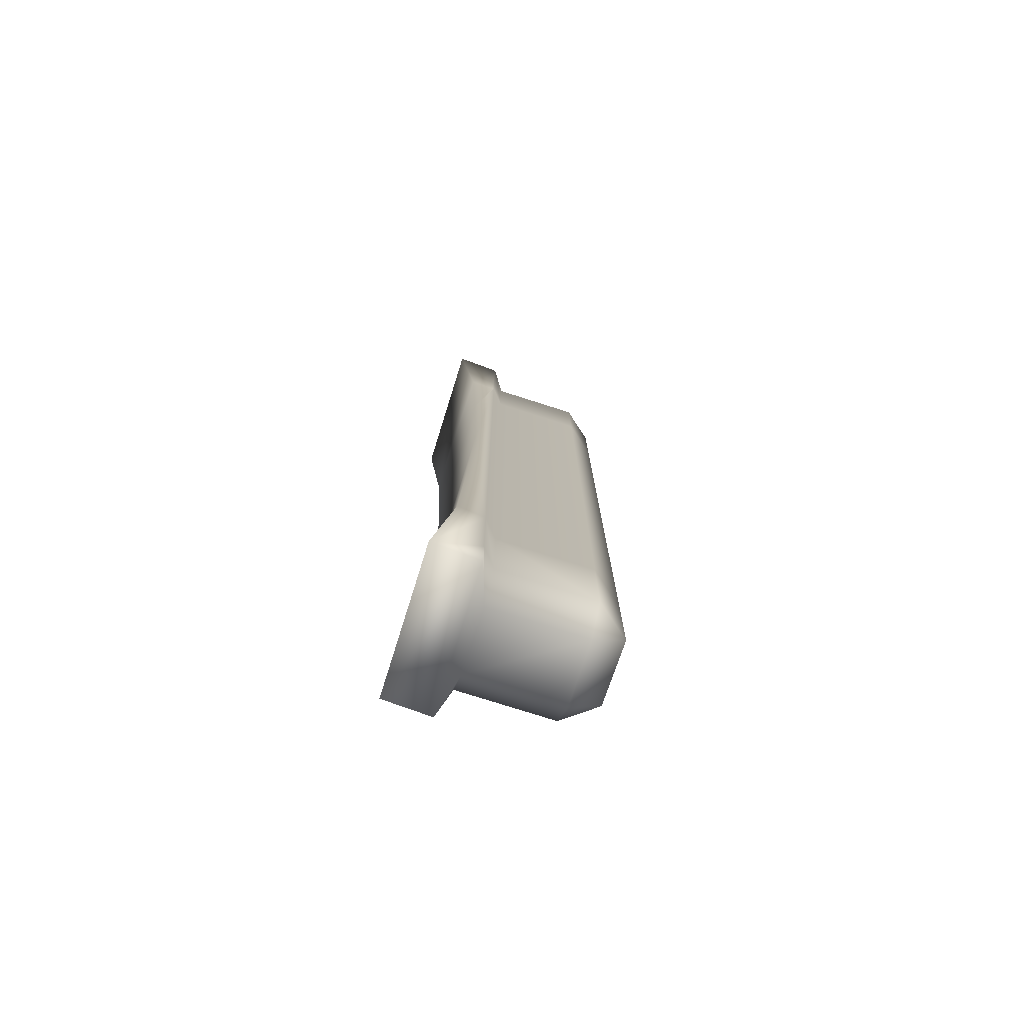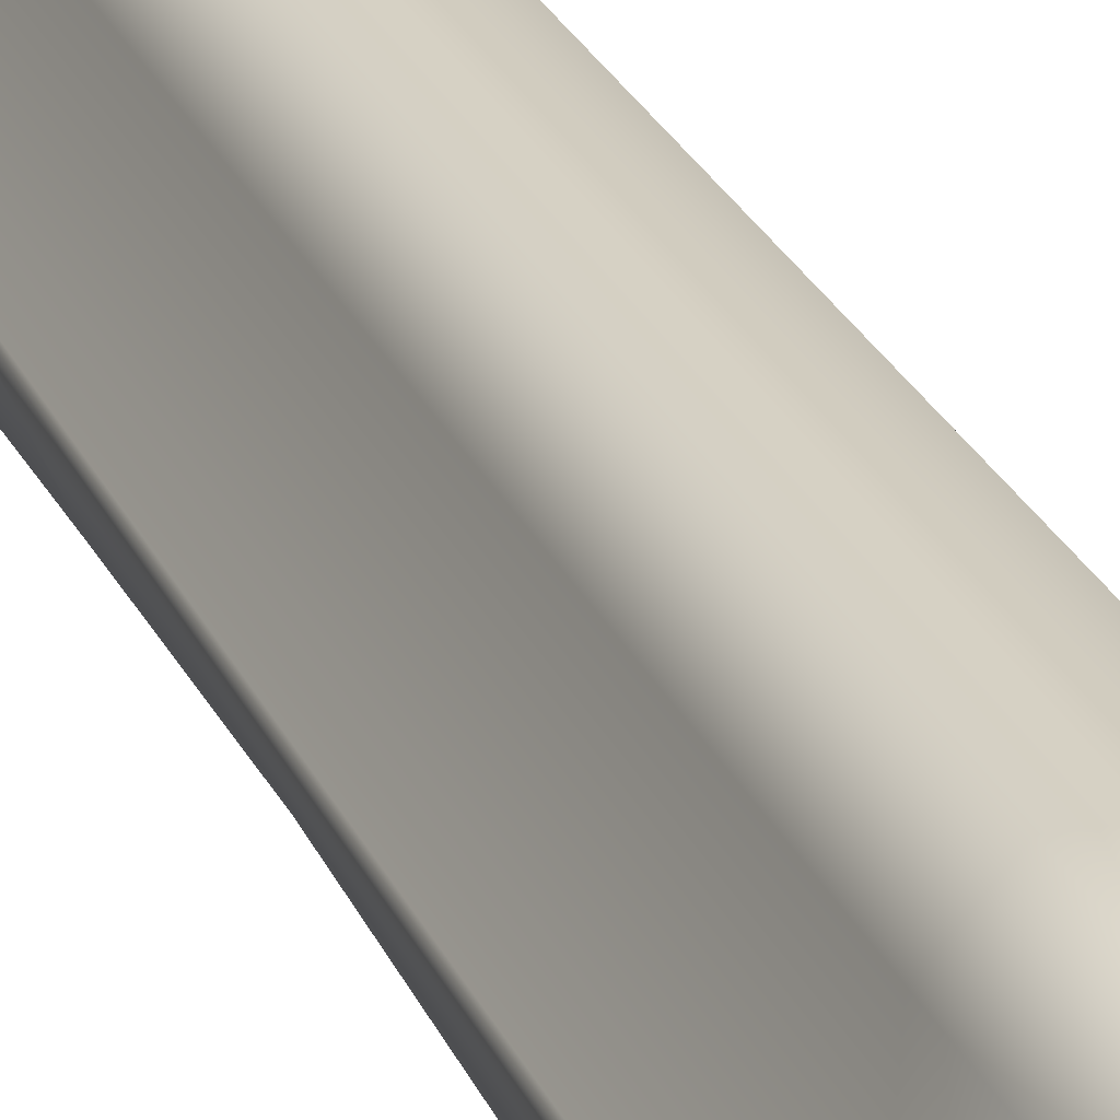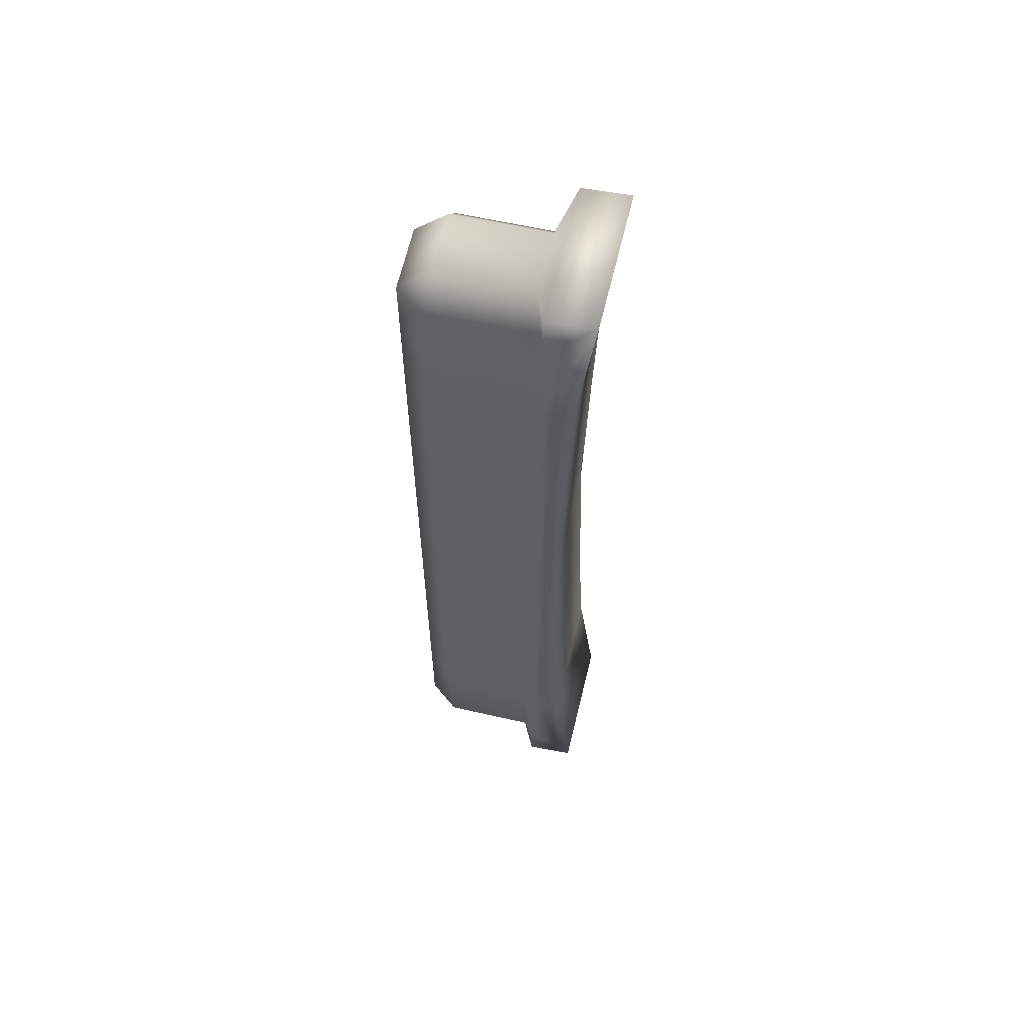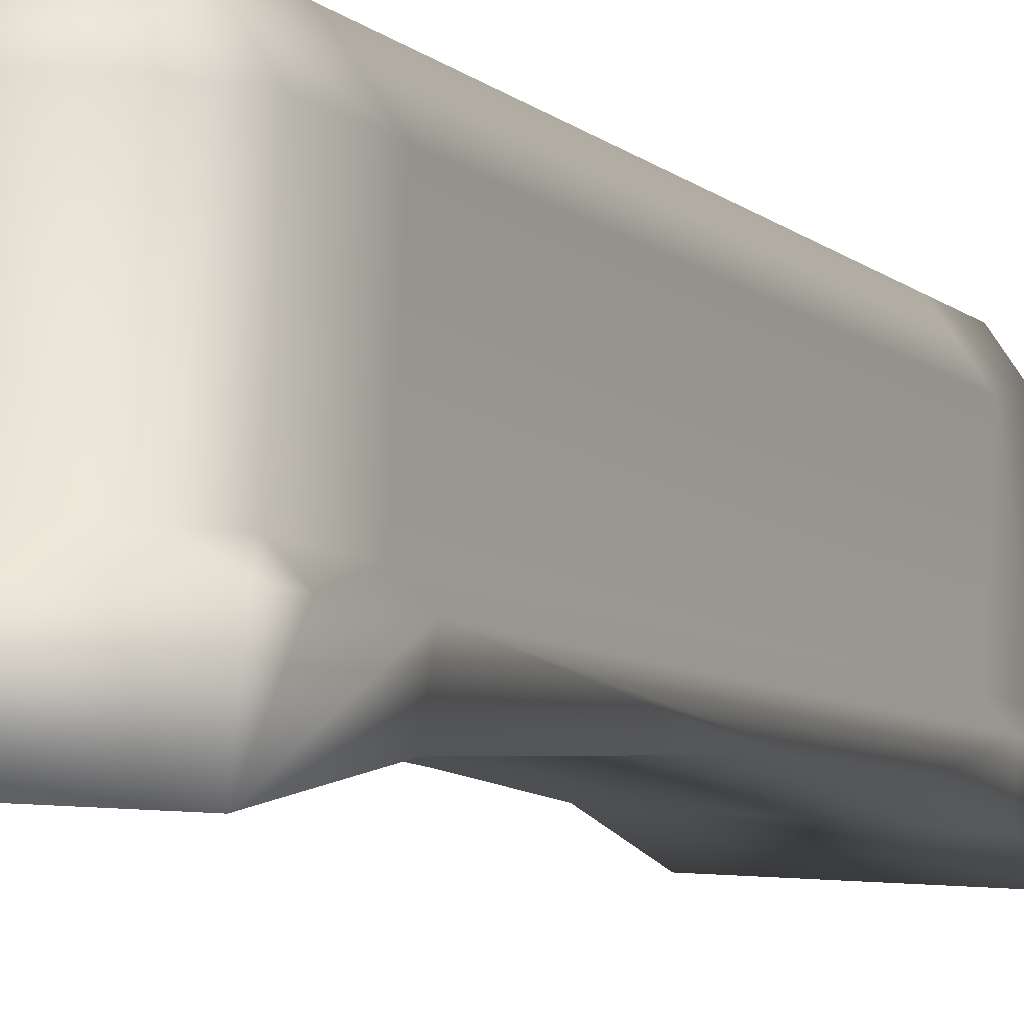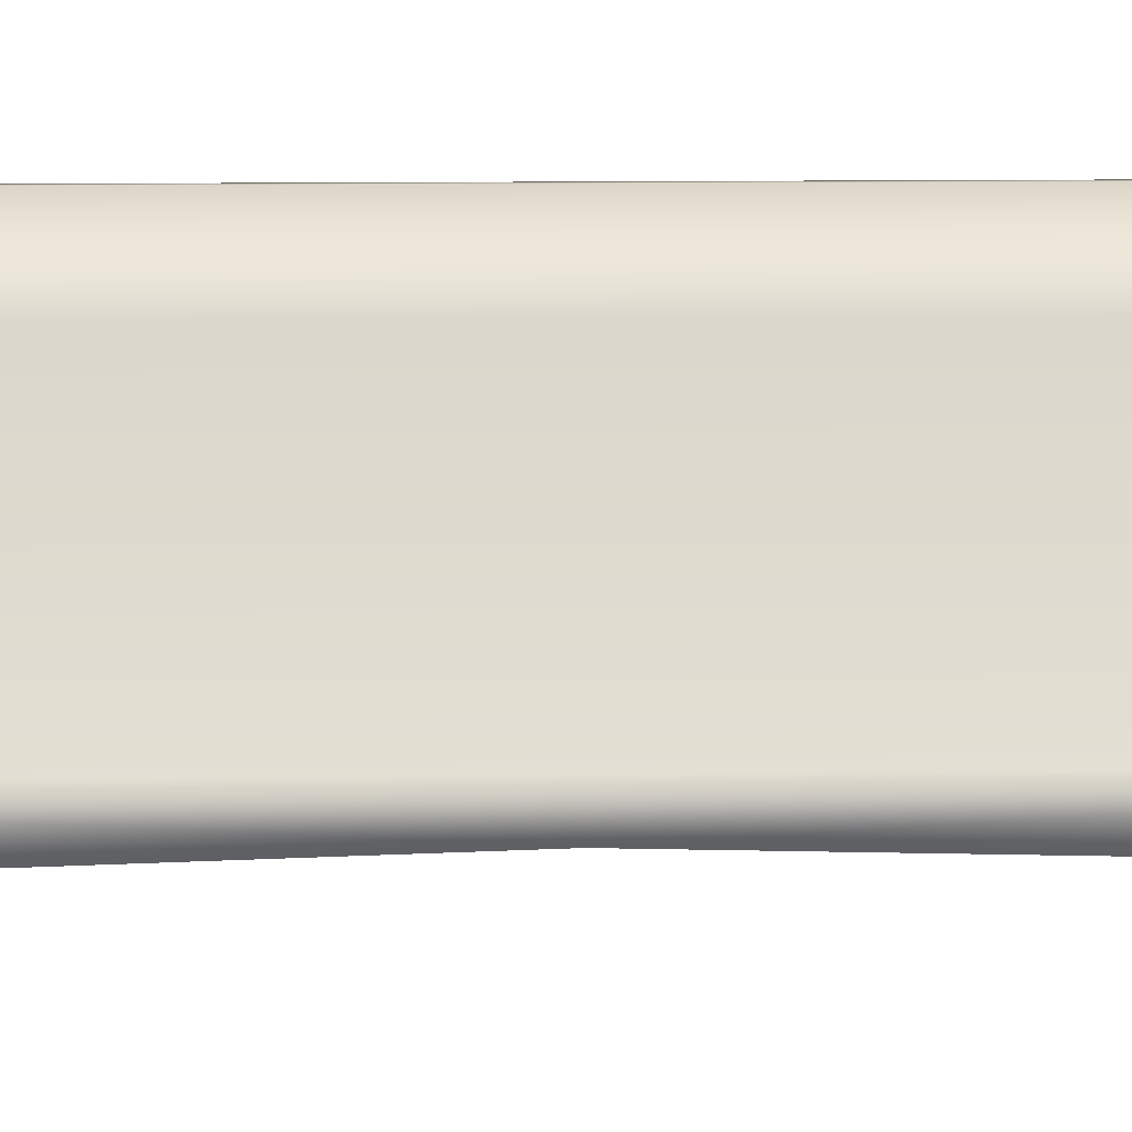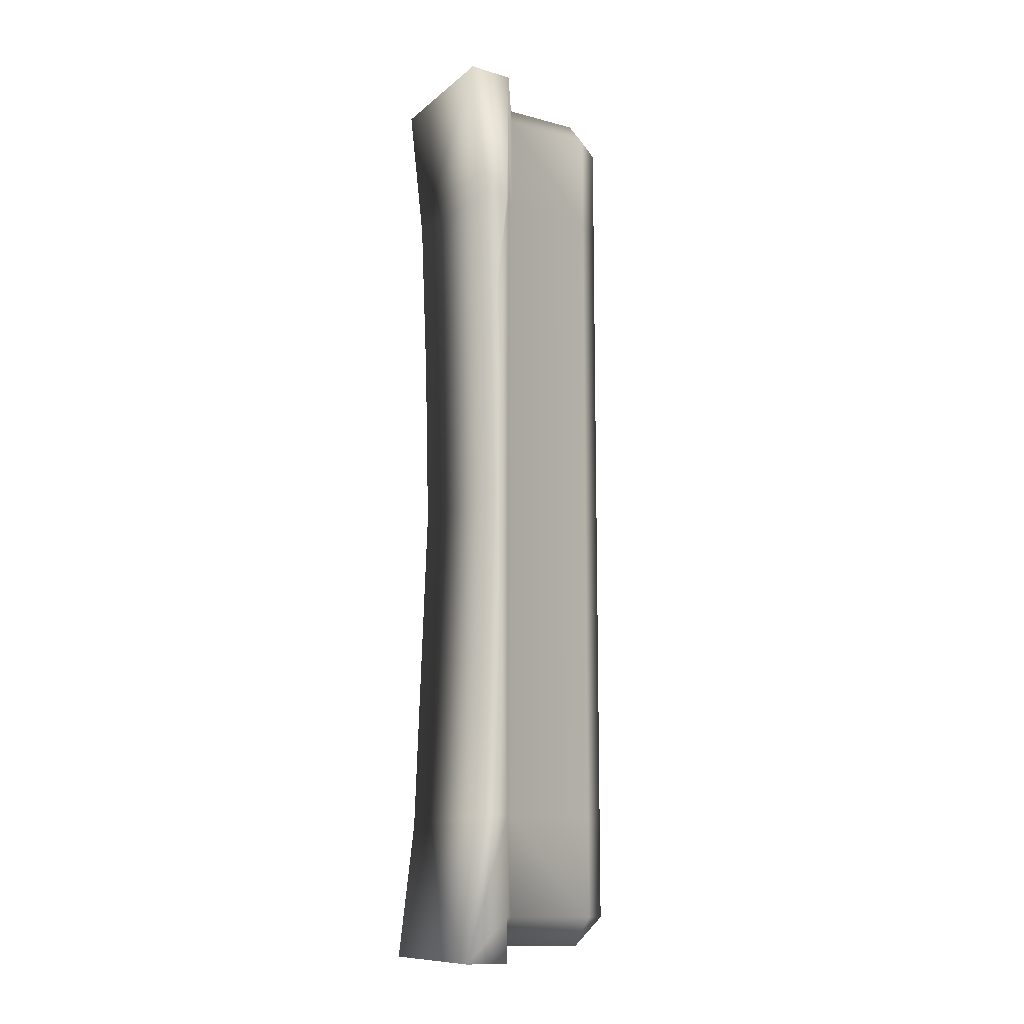
<metadata>
{"format":"obj","ext":"obj","renderer":"f3d","projection":"perspective","resolution":1024,"background":"white","views":[{"elev":-76.0,"azim":75.6,"up":"+Z"},{"elev":26.6,"azim":159.6,"up":"+Y"},{"elev":60.5,"azim":-73.5,"up":"+Z"},{"elev":-4.2,"azim":-164.6,"up":"+Y"},{"elev":7.0,"azim":86.2,"up":"+Y"},{"elev":-13.0,"azim":62.0,"up":"+Z"}]}
</metadata>
<code>
v -0.188 0.7951 0.4944
v -0.1848 0.7609 0.2526
v -0.1835 0.7497 0.5012
v -0.1862 0.7679 2.4e-05
v -0.1881 0.7951 -0.496
v -0.1848 0.7604 -0.2525
v -0.1836 0.7487 -0.5011
v -0.1879 0.7951 0.6355
v -0.1808 0.7253 0.7028
v -0.1879 0.7951 0.7025
v -0.1881 0.7951 -0.6367
v -0.1881 0.7951 -0.7029
v -0.181 0.724 -0.7026
v 0.000657 0.8246 -0.643
v 0.02577 0.805 -0.643
v 0.02576 0.8049 -0.7098
v -0.03752 0.8222 -0.6861
v -0.007596 0.9646 -0.643
v -0.04591 0.9622 -0.6863
v -0.04954 1.01 -0.6429
v -0.1704 0.8142 -0.6367
v -0.1321 0.8165 -0.6824
v -0.1405 0.9565 -0.6826
v -0.1787 0.9542 -0.6367
v -0.1445 1.004 -0.6367
v 0.000826 0.8258 0.6403
v -0.04571 0.9635 0.6842
v -0.03732 0.8235 0.6843
v -0.007428 0.9658 0.6403
v 0.02599 0.8063 0.7078
v 0.02595 0.8061 0.4944
v 0.000807 0.8257 0.4944
v -0.04944 1.012 0.6403
v -0.1702 0.8154 0.6355
v -0.1319 0.8177 0.6815
v -0.1785 0.9554 0.6355
v -0.1403 0.9577 0.6813
v -0.1444 1.005 0.6355
v 0.02579 0.8051 -0.496
v 0.000677 0.8247 -0.496
v 0.03211 0.7643 -0.496
v 0.03289 0.7351 -0.7096
v -0.007577 0.9648 -0.496
v -0.04952 1.01 -0.496
v -0.007447 0.9657 0.4944
v -0.04945 1.011 0.4944
v -0.1702 0.8152 0.4944
v -0.1444 1.005 0.4944
v -0.1785 0.9552 0.4944
v -0.1704 0.8143 -0.496
v -0.1786 0.9543 -0.496
v -0.1445 1.004 -0.496
v 0.02916 0.773 -0.2566
v 0.02882 0.7797 -0.000758
v 0.02924 0.7735 0.255
v 0.02632 0.8028 0.4944
v 0.02966 0.7652 0.4944
v 0.03312 0.7365 0.7081
g Default
f 1 2 3
f 5 4 2 1
f 7 6 4 5
f 1 3 9 8
f 10 8 9
f 11 12 13
f 13 7 5 11
f 17 14 15 16
f 18 19 20
f 19 18 14 17
f 12 11 21 22
f 23 24 25
f 23 22 21 24
f 12 22 17 16
f 23 25 20 19
f 22 23 19 17
f 29 27 28 26
f 26 28 30
f 32 26 30 31
f 27 29 33
f 8 10 35 34
f 36 37 38
f 36 34 35 37
f 37 27 33 38
f 35 28 27 37
f 10 30 28 35
f 14 40 39 15
f 42 15 39 41
f 15 42 16
f 18 20 44 43
f 18 43 40 14
f 45 29 26 32
f 46 33 29 45
f 1 8 34 47
f 49 36 38 48
f 49 47 34 36
f 11 5 50 21
f 24 51 52 25
f 24 21 50 51
f 5 1 47 50
f 51 49 48 52
f 51 50 47 49
f 25 52 44 20
f 52 48 46 44
f 39 53 41
f 39 31 54 53
f 55 54 31
f 55 31 56 57
f 40 32 31 39
f 43 45 32 40
f 44 46 45 43
f 48 38 33 46
f 57 56 30 58
f 56 31 30
f 13 12 16 42
f 9 58 30 10
f 3 57 58 9
f 2 55 57 3
f 4 54 55 2
f 4 6 53 54
f 6 7 41 53
f 7 13 42 41

</code>
